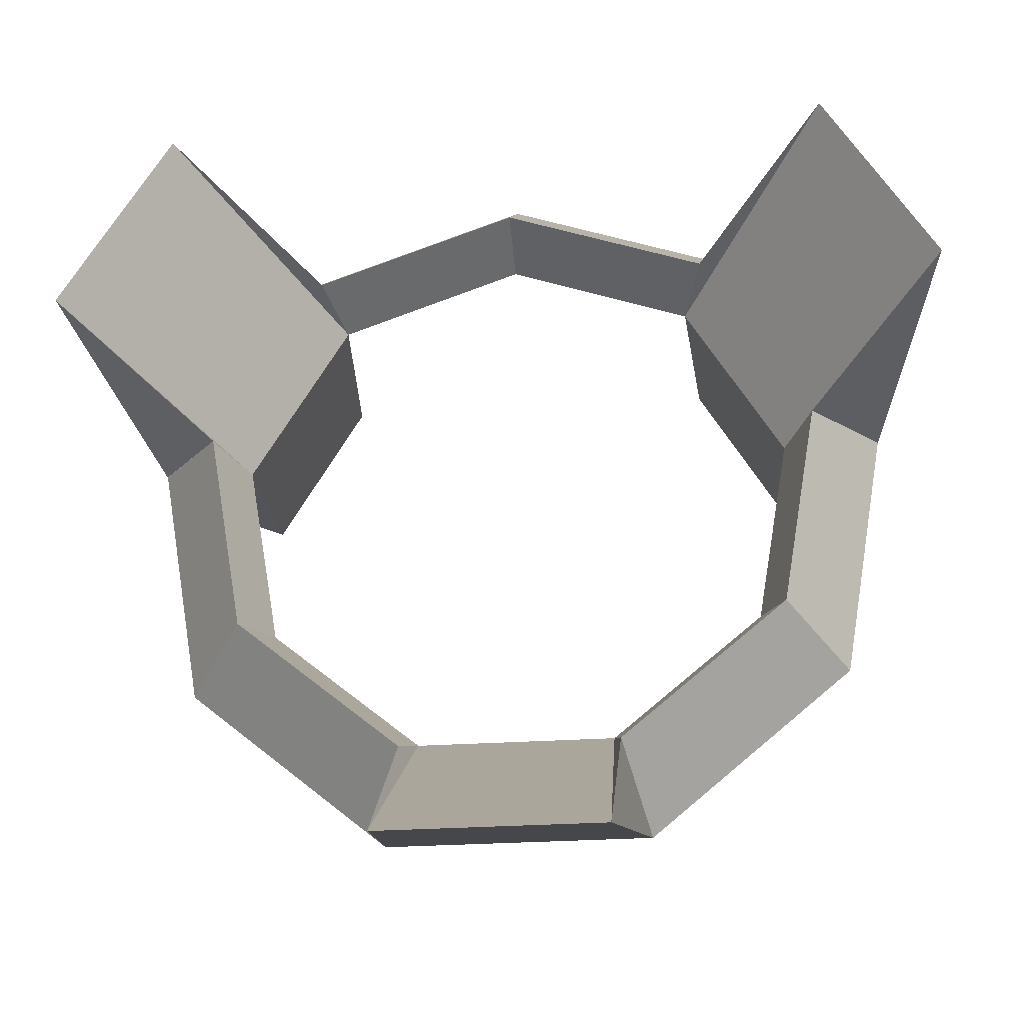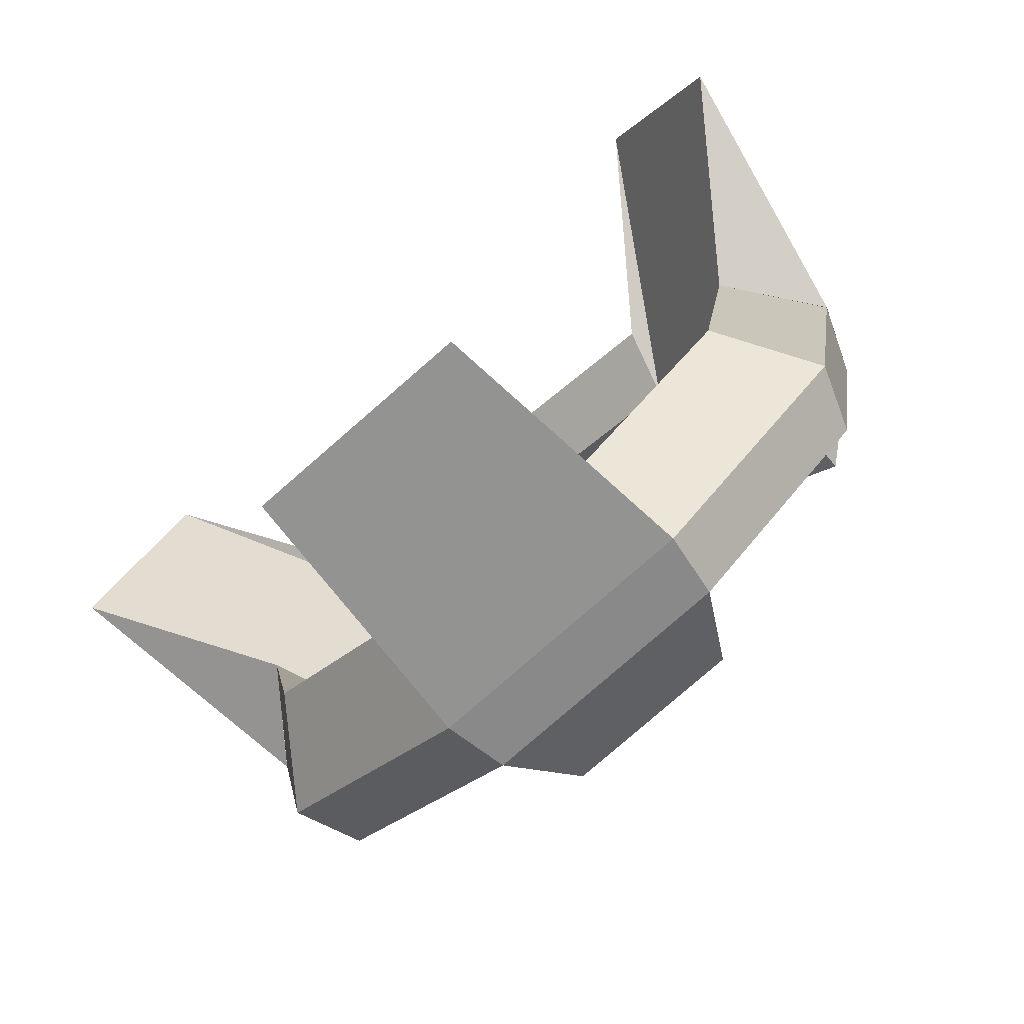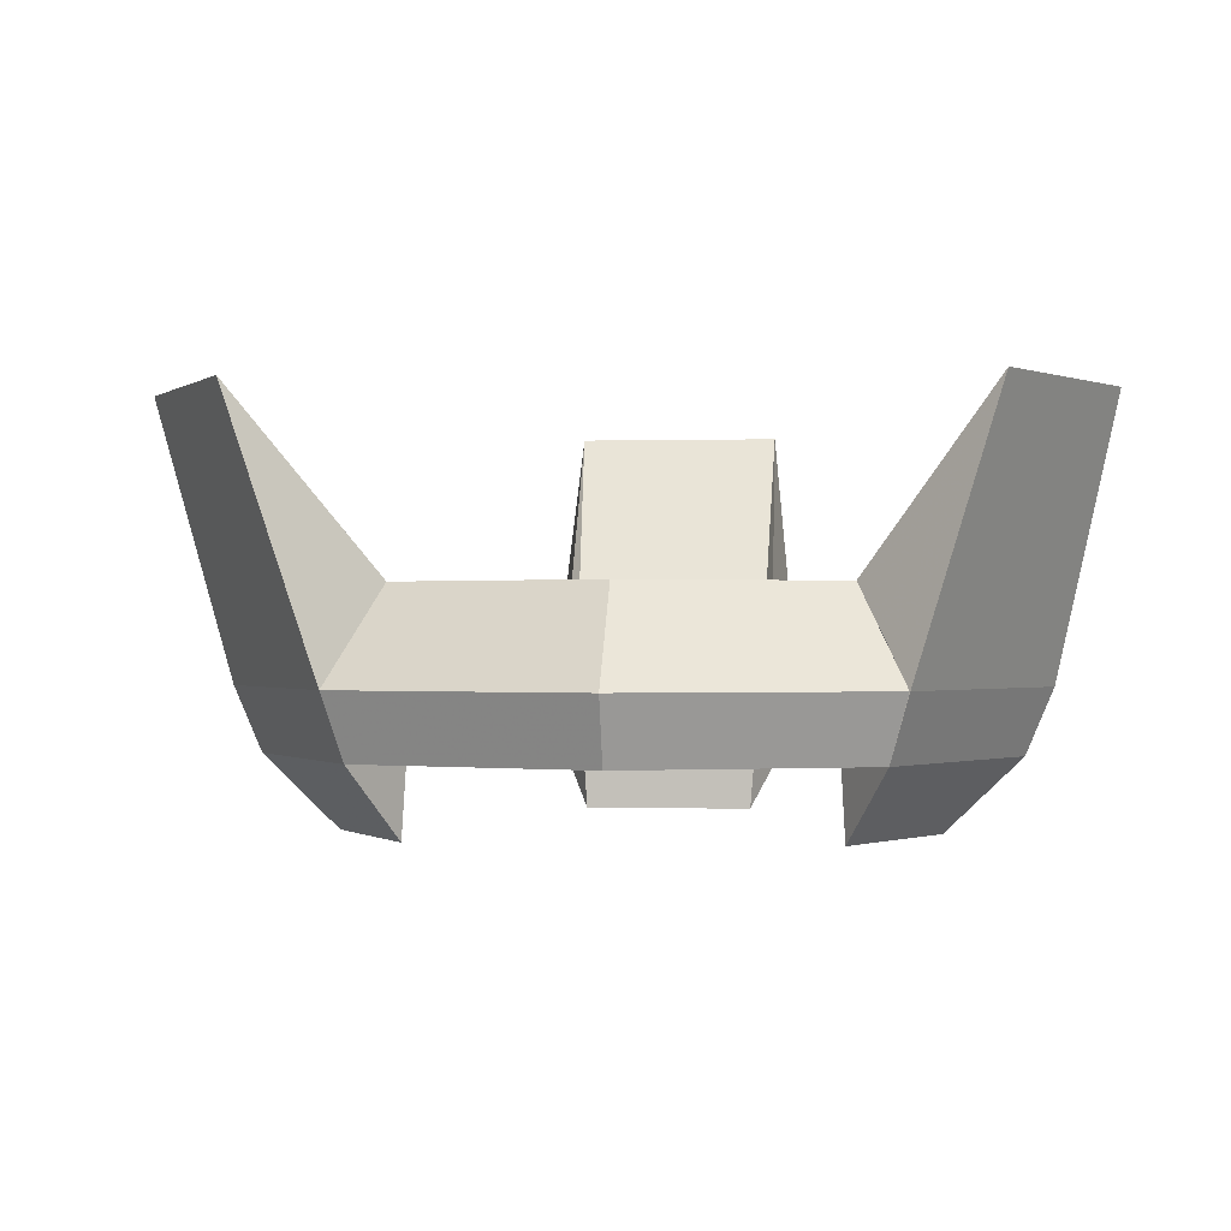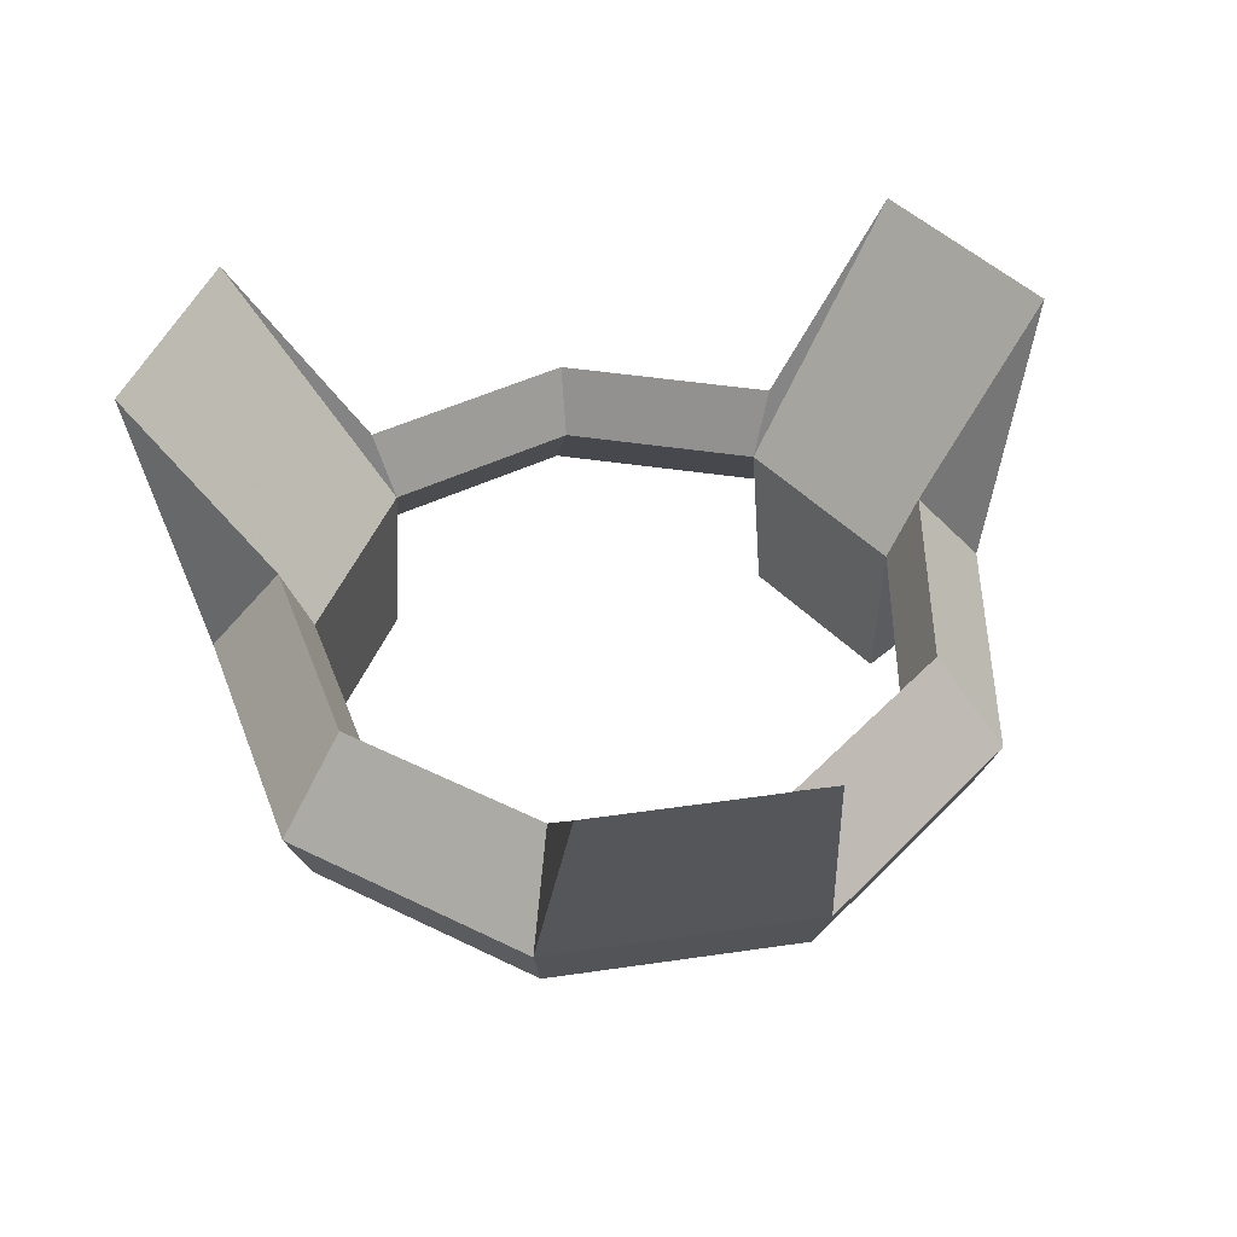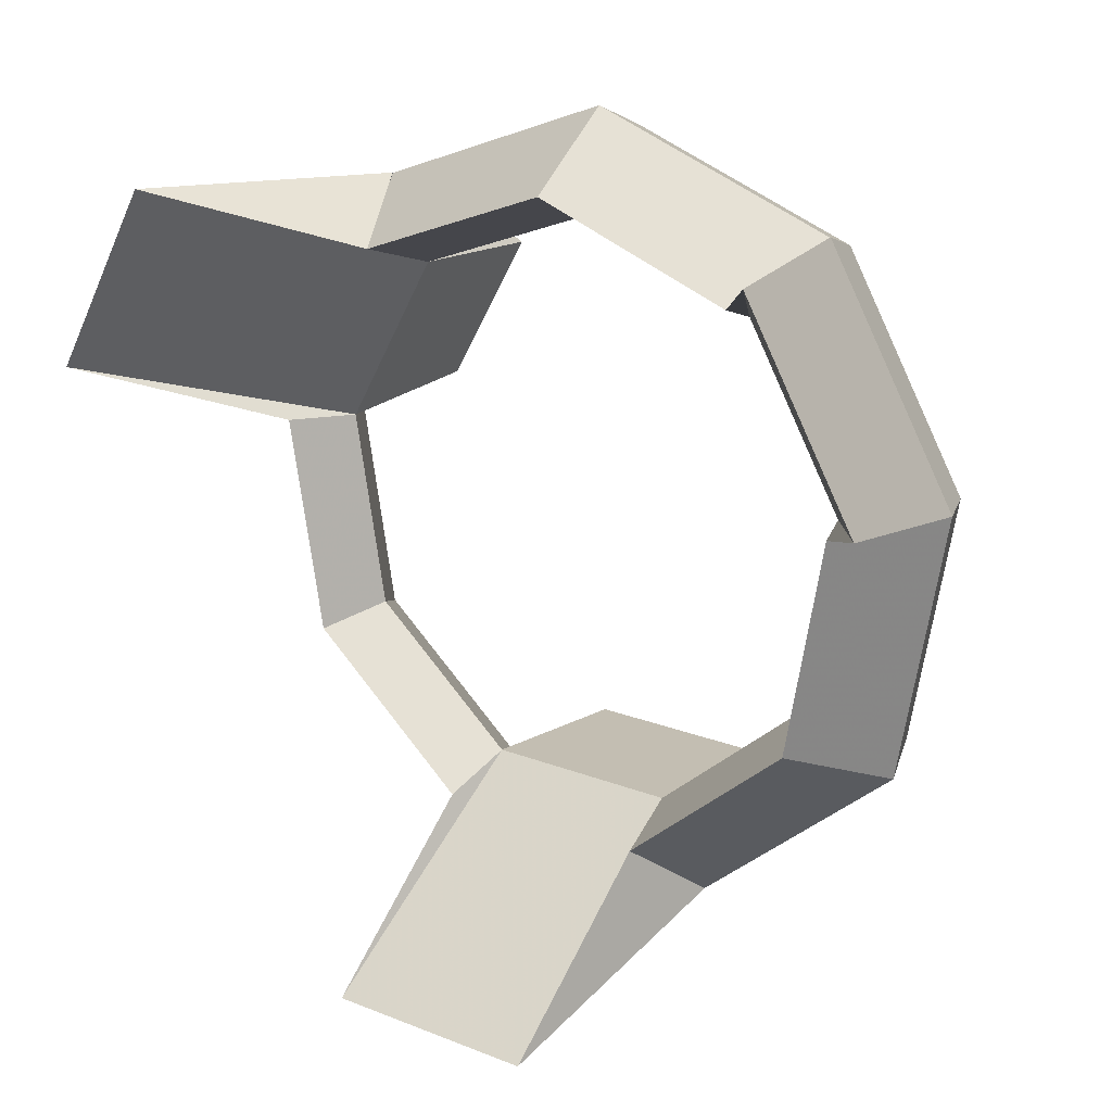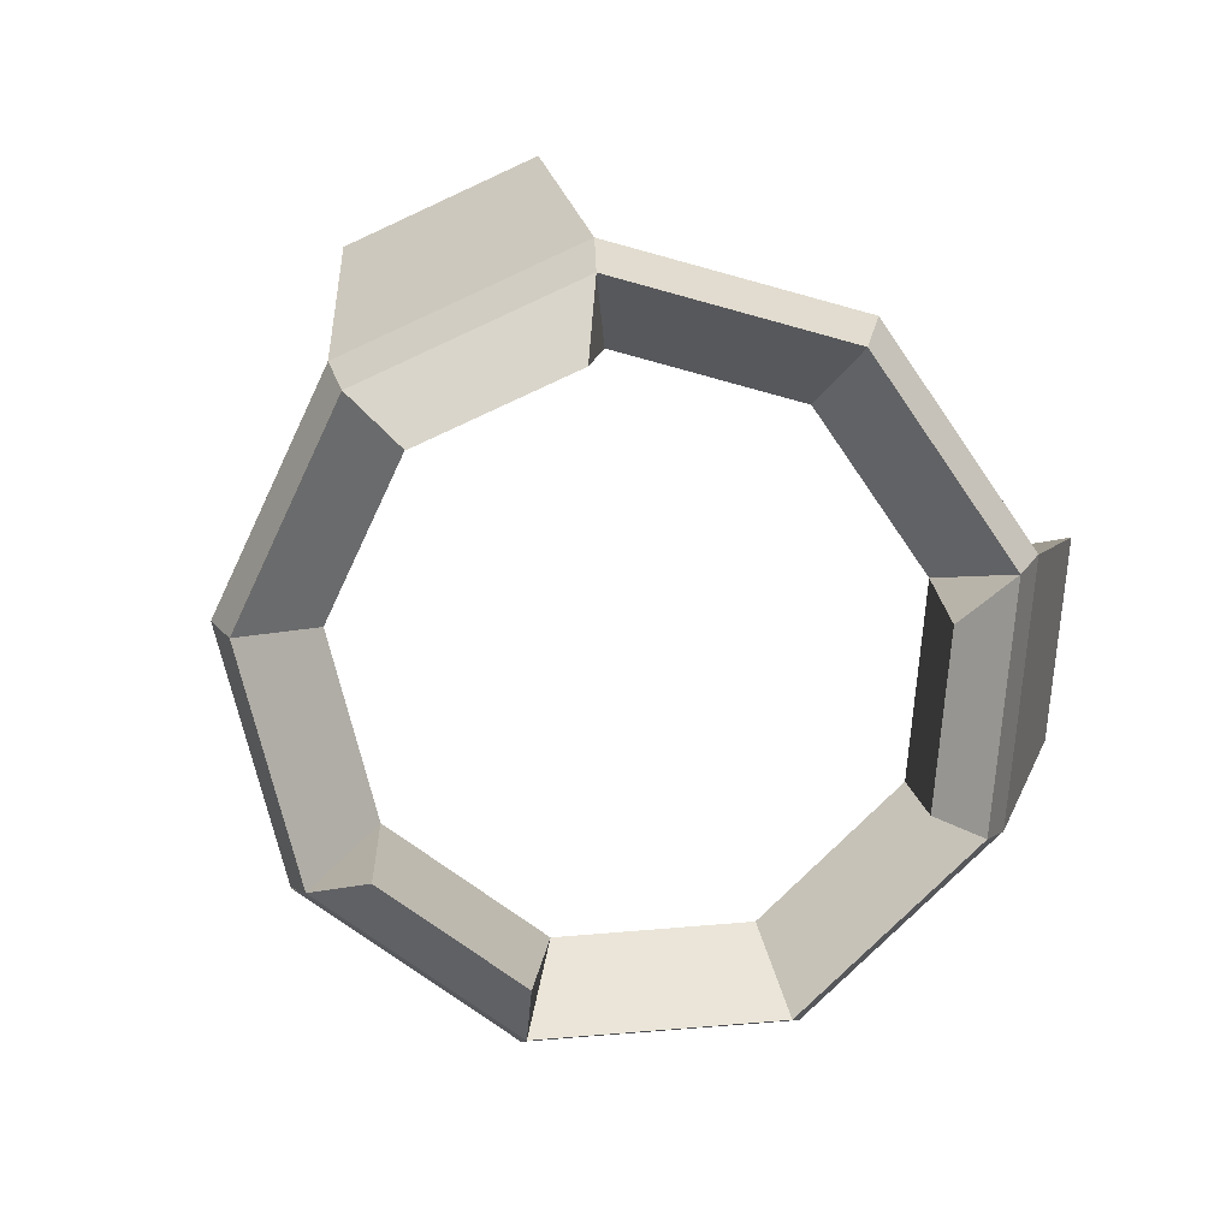
<metadata>
{"format":"obj","ext":"obj","renderer":"f3d","projection":"perspective","resolution":1024,"background":"white","views":[{"elev":-28.0,"azim":-174.2,"up":"+Z"},{"elev":-79.6,"azim":-139.0,"up":"+Z"},{"elev":-0.5,"azim":-114.0,"up":"+Y"},{"elev":44.3,"azim":170.2,"up":"+Y"},{"elev":19.1,"azim":-143.1,"up":"+Z"},{"elev":-78.4,"azim":-155.3,"up":"+Y"}]}
</metadata>
<code>
o noname_1.001
v -21.56 2.936 3.896
v -19.58 -1.744 3.565
v -18.96 2.936 -10.85
v -17.22 -1.744 -9.825
v -14.07 2.936 16.87
v -12.78 -1.744 15.34
v -7.488 2.936 -20.48
v -6.799 -1.744 -18.57
v 0 2.936 21.99
v 0 -1.744 19.99
v 0 -1.744 19.99
v 6.799 -1.744 -18.57
v 7.488 2.936 -20.48
v 12.78 -1.744 15.34
v 14.07 2.936 16.87
v 17.22 -1.744 -9.825
v 18.96 2.936 -10.85
v 19.58 -1.744 3.565
v 21.56 2.936 3.896
f 4 3 1
f 4 1 2
f 8 7 3
f 8 3 4
f 6 5 9
f 6 9 10
f 11 9 15
f 11 15 14
f 16 17 13
f 16 13 12
f 18 19 17
f 18 17 16
o noname_1
v -26.45 -3.528 4.682
v -26.43 -3.528 4.65
v -26.43 -3.528 4.65
v -24.62 -7.944 4.341
v -24.62 -7.944 4.341
v -24.62 -7.944 4.341
v -24.62 -7.944 4.341
v -24.62 -7.944 4.341
v -23.24 -3.528 -13.43
v -23.24 -3.528 -13.43
v -23.24 -3.528 -13.43
v -23.24 -3.528 -13.43
v -21.65 -7.944 -12.5
v -21.65 -7.944 -12.5
v -21.65 -7.944 -12.5
v -21.65 -7.944 -12.5
v -21.56 2.936 3.896
v -19.58 -1.744 3.565
v -19.58 -1.744 3.565
v -19.58 -1.744 3.565
v -19.45 -12.91 4.316
v -19.45 -12.91 4.316
v -19.45 -12.91 4.316
v -18.96 2.936 -10.85
v -18.96 2.936 -10.85
v -17.27 -3.528 20.58
v -17.25 -3.528 20.55
v -17.25 -3.528 20.55
v -17.22 -1.744 -9.825
v -17.22 -1.744 -9.825
v -16.07 -7.944 19.15
v -16.07 -7.944 19.15
v -16.07 -7.944 19.15
v -16.07 -7.944 19.15
v -16.07 -7.944 19.15
v -14.07 2.936 16.87
v -13.46 -12.91 14.68
v -13.46 -12.91 14.68
v -13.46 -12.91 14.68
v -12.78 -1.744 15.34
v -12.78 -1.744 15.34
v -12.78 -1.744 15.34
v -9.179 -3.528 -25.23
v -9.179 -3.528 -25.23
v -9.179 -3.528 -25.23
v -8.55 -7.944 -23.49
v -8.55 -7.944 -23.49
v -8.55 -7.944 -23.49
v -8.55 -7.944 -23.49
v -8.55 -7.944 -23.49
v -7.488 2.936 -20.48
v -6.799 -1.744 -18.57
v -6.799 -1.744 -18.57
v -6.799 -1.744 -18.57
v -5.985 -12.91 -19
v -5.985 -12.91 -19
v -5.985 -12.91 -19
v 0 -3.528 26.83
v 0 -3.528 26.83
v 0 -3.528 26.83
v 0 -3.528 26.83
v 0 -7.944 25
v 0 -7.944 25
v 0 -7.944 25
v 0 -7.944 25
v 0 2.936 21.99
v 0 2.936 21.99
v 0 -1.744 19.99
v 0 -1.744 19.99
v 5.985 -12.91 -19
v 5.985 -12.91 -19
v 5.985 -12.91 -19
v 6.799 -1.744 -18.57
v 6.799 -1.744 -18.57
v 6.799 -1.744 -18.57
v 7.488 2.936 -20.48
v 8.55 -7.944 -23.49
v 8.55 -7.944 -23.49
v 8.55 -7.944 -23.49
v 8.55 -7.944 -23.49
v 8.55 -7.944 -23.49
v 9.179 -3.528 -25.23
v 9.179 -3.528 -25.23
v 9.179 -3.528 -25.23
v 12.78 -1.744 15.34
v 12.78 -1.744 15.34
v 12.78 -1.744 15.34
v 13.46 -12.91 14.68
v 13.46 -12.91 14.68
v 13.46 -12.91 14.68
v 14.07 2.936 16.87
v 16.07 -7.944 19.15
v 16.07 -7.944 19.15
v 16.07 -7.944 19.15
v 16.07 -7.944 19.15
v 16.07 -7.944 19.15
v 17.22 -1.744 -9.825
v 17.22 -1.744 -9.825
v 17.25 -3.528 20.55
v 17.25 -3.528 20.55
v 17.27 -3.528 20.58
v 18.96 2.936 -10.85
v 18.96 2.936 -10.85
v 19.45 -12.91 4.316
v 19.45 -12.91 4.316
v 19.45 -12.91 4.316
v 19.58 -1.744 3.565
v 19.58 -1.744 3.565
v 19.58 -1.744 3.565
v 21.56 2.936 3.896
v 21.65 -7.944 -12.5
v 21.65 -7.944 -12.5
v 21.65 -7.944 -12.5
v 21.65 -7.944 -12.5
v 23.24 -3.528 -13.43
v 23.24 -3.528 -13.43
v 23.24 -3.528 -13.43
v 23.24 -3.528 -13.43
v 24.62 -7.944 4.341
v 24.62 -7.944 4.341
v 24.62 -7.944 4.341
v 24.62 -7.944 4.341
v 24.62 -7.944 4.341
v 26.43 -3.528 4.65
v 26.43 -3.528 4.65
v 26.45 -3.528 4.682
v -30.39 14.95 8.815
v -22.97 14.95 21.67
v -21.56 2.936 3.896
v -19.58 -1.744 3.565
v -14.07 2.936 16.87
v -12.78 -1.744 15.34
v -7.488 2.936 -20.48
v -7.421 14.95 -30.97
v -6.799 -1.744 -18.57
v 6.799 -1.744 -18.57
v 7.421 14.95 -30.97
v 7.488 2.936 -20.48
v 12.78 -1.744 15.34
v 14.07 2.936 16.87
v 19.58 -1.744 3.565
v 21.56 2.936 3.896
v 22.97 14.95 21.67
v 30.39 14.95 8.815
v -30.39 14.95 8.815
v -30.39 14.95 8.815
v -26.45 -3.528 4.682
v -22.97 14.95 21.67
v -22.97 14.95 21.67
v -21.56 2.936 3.896
v -17.27 -3.528 20.58
v -17.27 -3.528 20.58
v -14.07 2.936 16.87
v -9.179 -3.528 -25.23
v -9.179 -3.528 -25.23
v -7.488 2.936 -20.48
v -7.421 14.95 -30.97
v -7.421 14.95 -30.97
v 7.421 14.95 -30.97
v 7.421 14.95 -30.97
v 7.488 2.936 -20.48
v 9.179 -3.528 -25.23
v 14.07 2.936 16.87
v 17.27 -3.528 20.58
v 21.56 2.936 3.896
v 22.97 14.95 21.67
v 22.97 14.95 21.67
v 26.45 -3.528 4.682
v 26.45 -3.528 4.682
v 30.39 14.95 8.815
v 30.39 14.95 8.815
f 24 22 31
f 31 35 24
f 30 21 36
f 44 30 36
f 50 45 20
f 20 27 50
f 37 23 34
f 34 49 37
f 56 51 26
f 56 26 42
f 40 38 61
f 40 61 58
f 28 64 69
f 28 69 33
f 63 29 43
f 70 63 43
f 32 68 72
f 32 72 48
f 41 25 39
f 77 47 54
f 77 54 82
f 57 59 52
f 55 46 78
f 55 78 85
f 81 53 60
f 81 60 87
f 75 71 67
f 89 93 73
f 89 73 76
f 74 66 99
f 74 99 91
f 65 62 103
f 103 100 65
f 90 98 94
f 104 111 83
f 83 88 104
f 79 118 110
f 86 79 110
f 108 113 106
f 112 119 80
f 80 84 112
f 124 126 140
f 92 96 132
f 132 117 92
f 122 136 101
f 122 101 95
f 97 102 137
f 137 133 97
f 105 128 125
f 107 105 125
f 139 114 109
f 123 139 109
f 130 141 127
f 130 127 116
f 138 145 120
f 120 115 138
f 129 143 135
f 129 135 121
f 134 144 142
f 134 142 131
f 149 148 146
f 147 150 151
f 153 152 154
f 155 157 156
f 158 159 162
f 163 161 160
f 165 166 170
f 165 170 167
f 169 166 164
f 168 171 172
f 177 174 175
f 179 181 173
f 179 173 176
f 180 181 178
f 182 183 185
f 190 188 184
f 183 187 189
f 186 183 189
o noname_2
v -30.39 14.95 8.815
v -22.97 14.95 21.67
v -19.58 -1.744 3.565
v -12.78 -1.744 15.34
v -7.421 14.95 -30.97
v -6.799 -1.744 -18.57
v 6.799 -1.744 -18.57
v 7.421 14.95 -30.97
v 12.78 -1.744 15.34
v 19.58 -1.744 3.565
v 22.97 14.95 21.67
v 30.39 14.95 8.815
f 193 191 192
f 193 192 194
f 197 198 195
f 197 195 196
f 201 202 200
f 199 201 200

</code>
